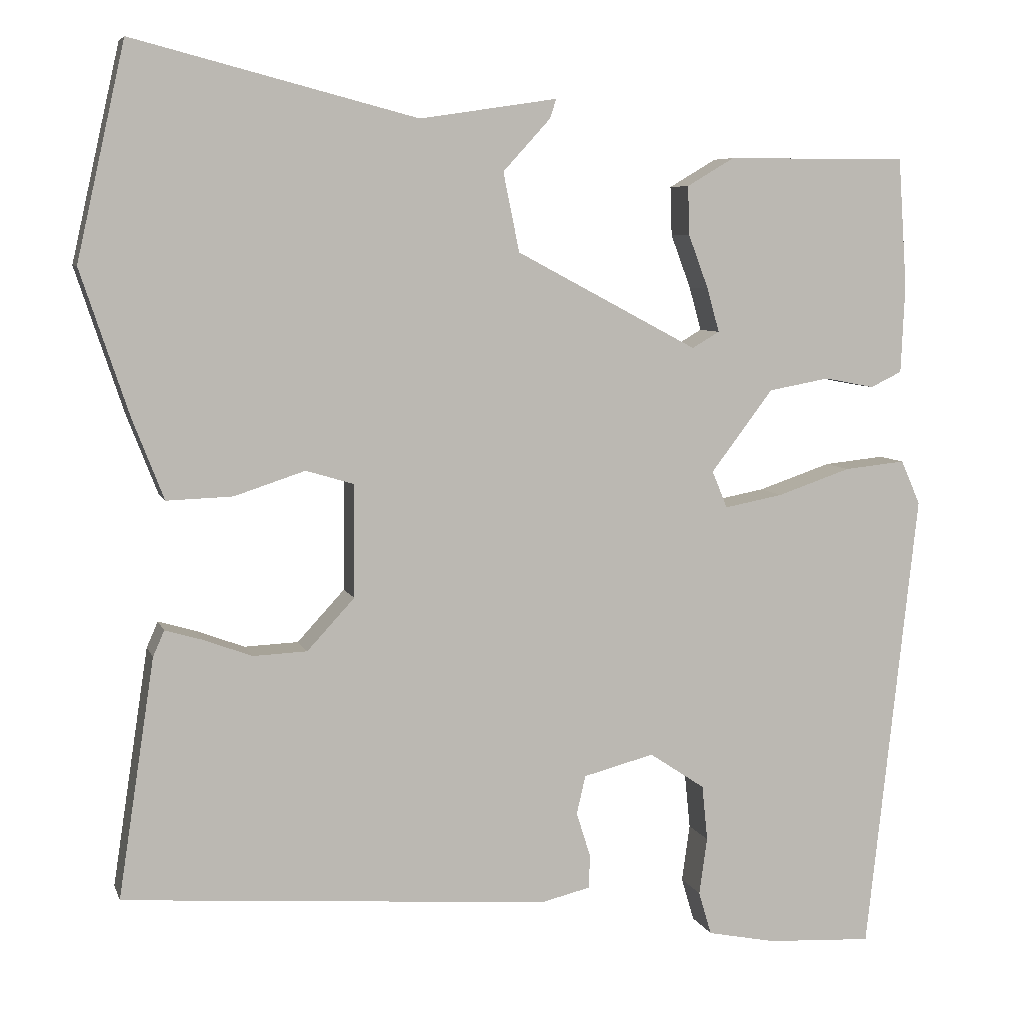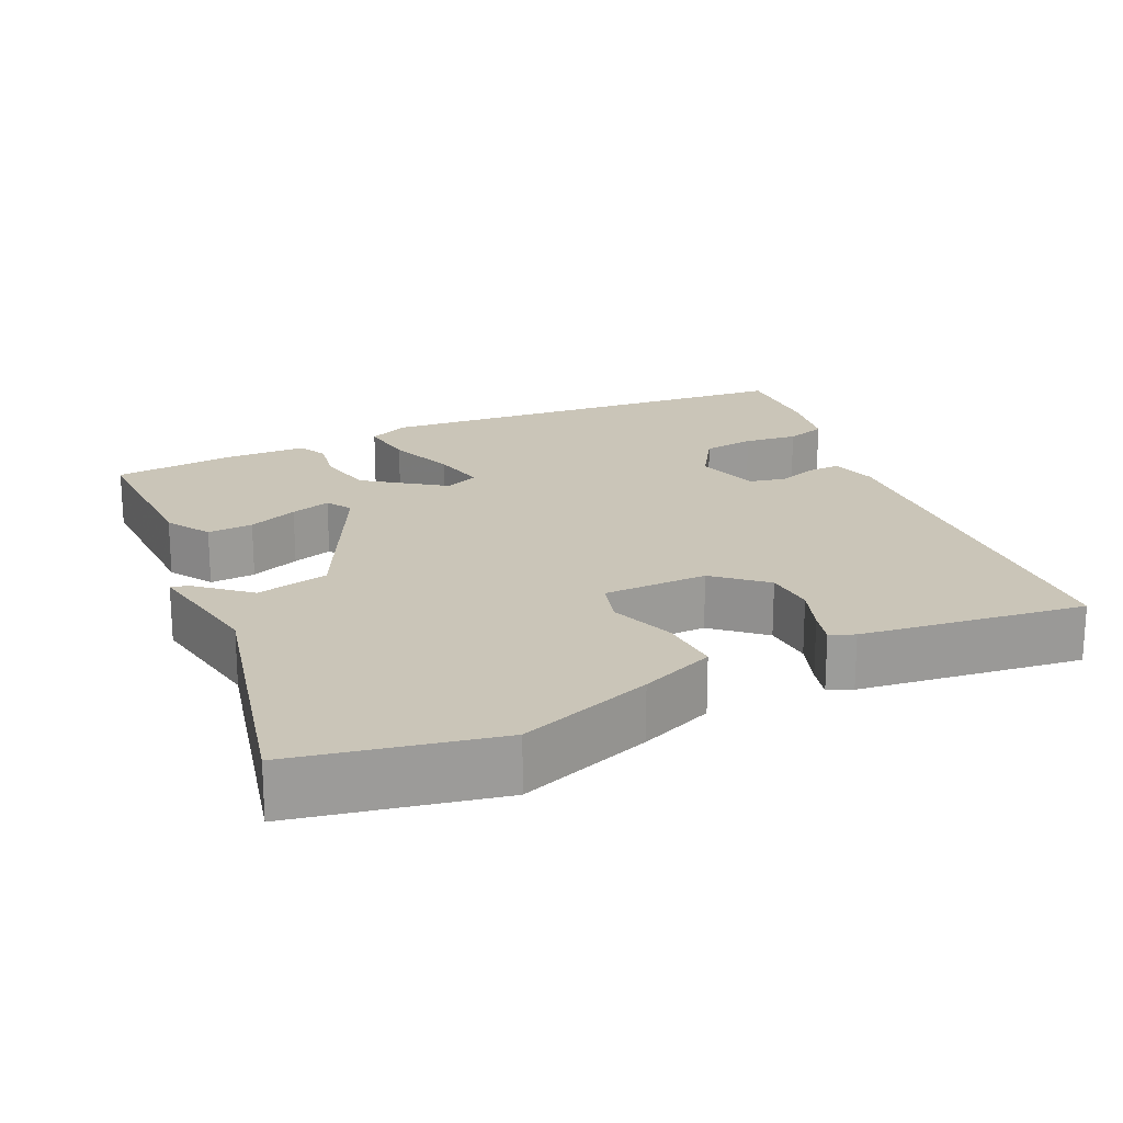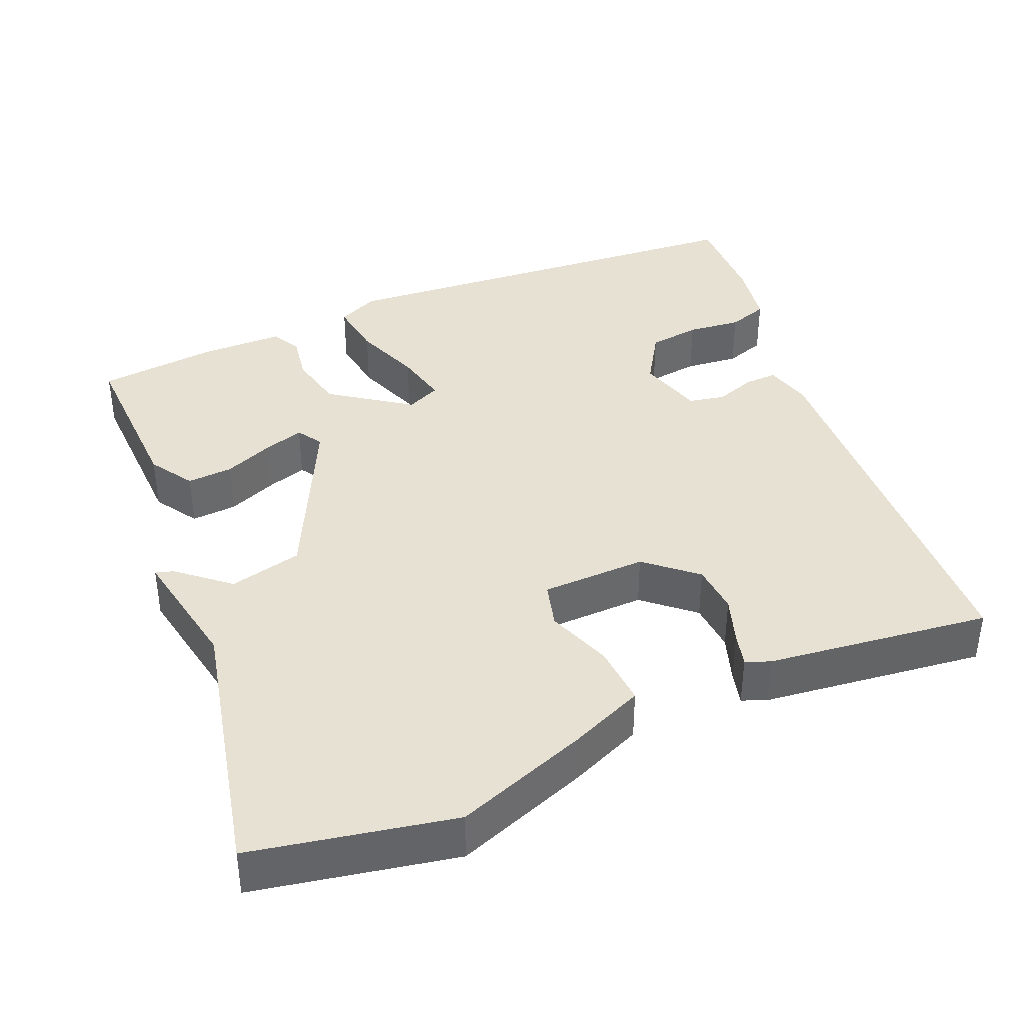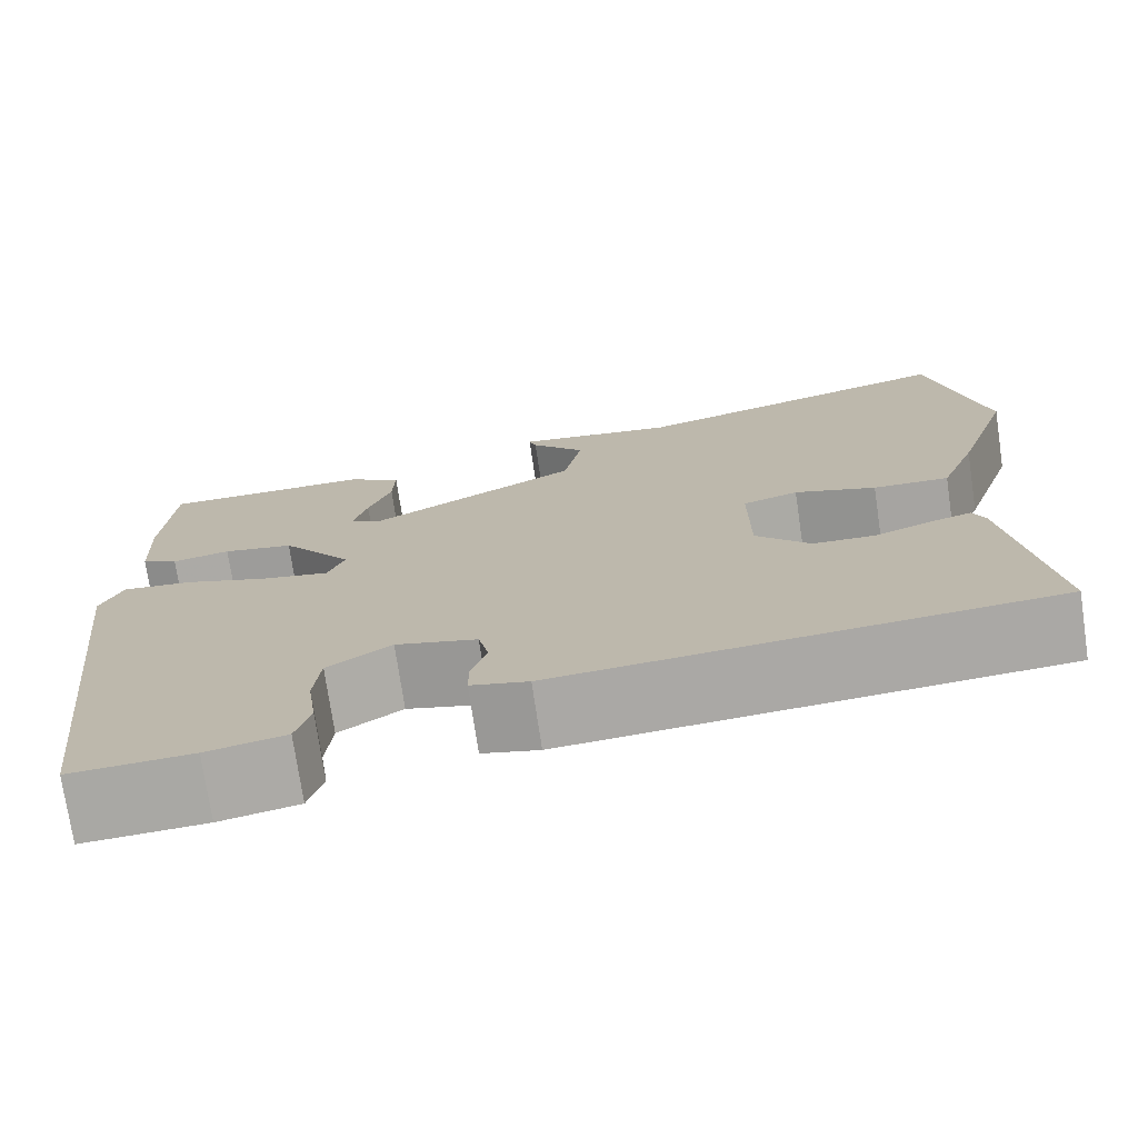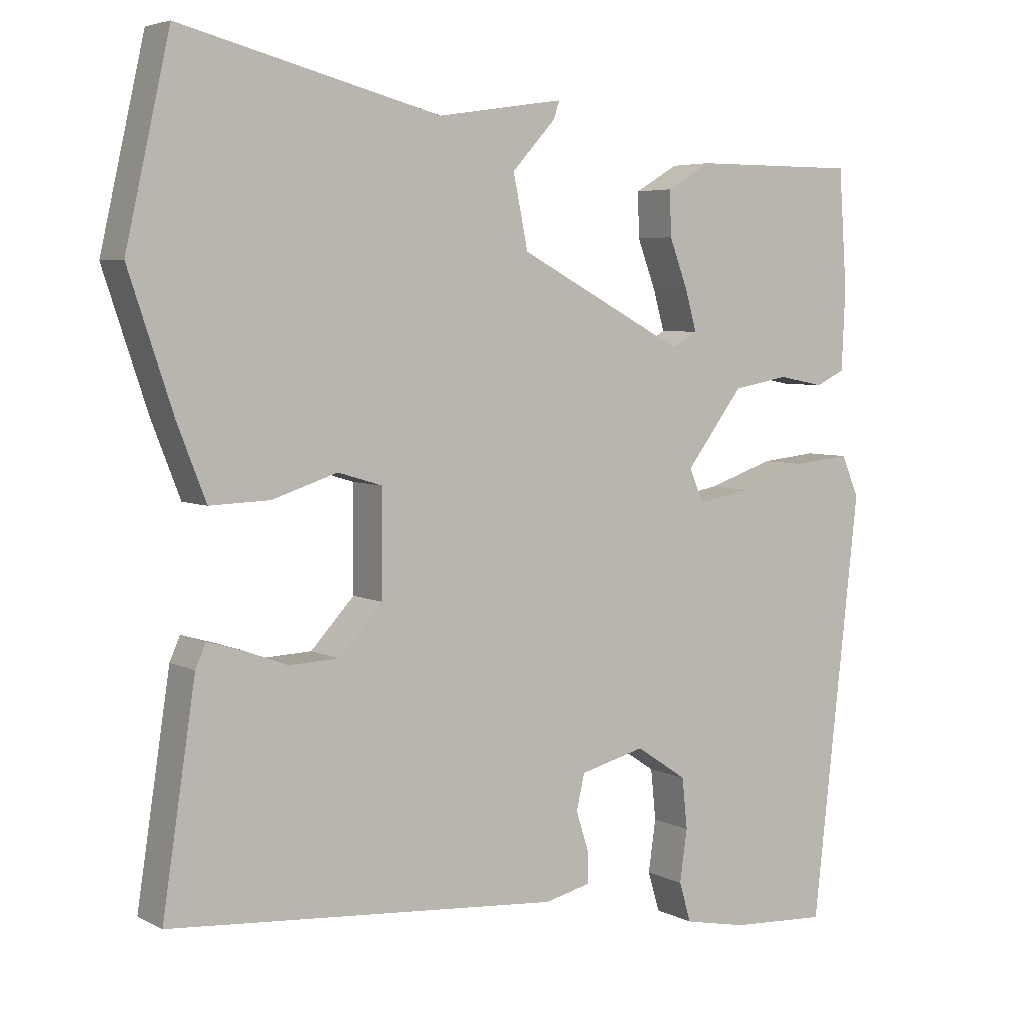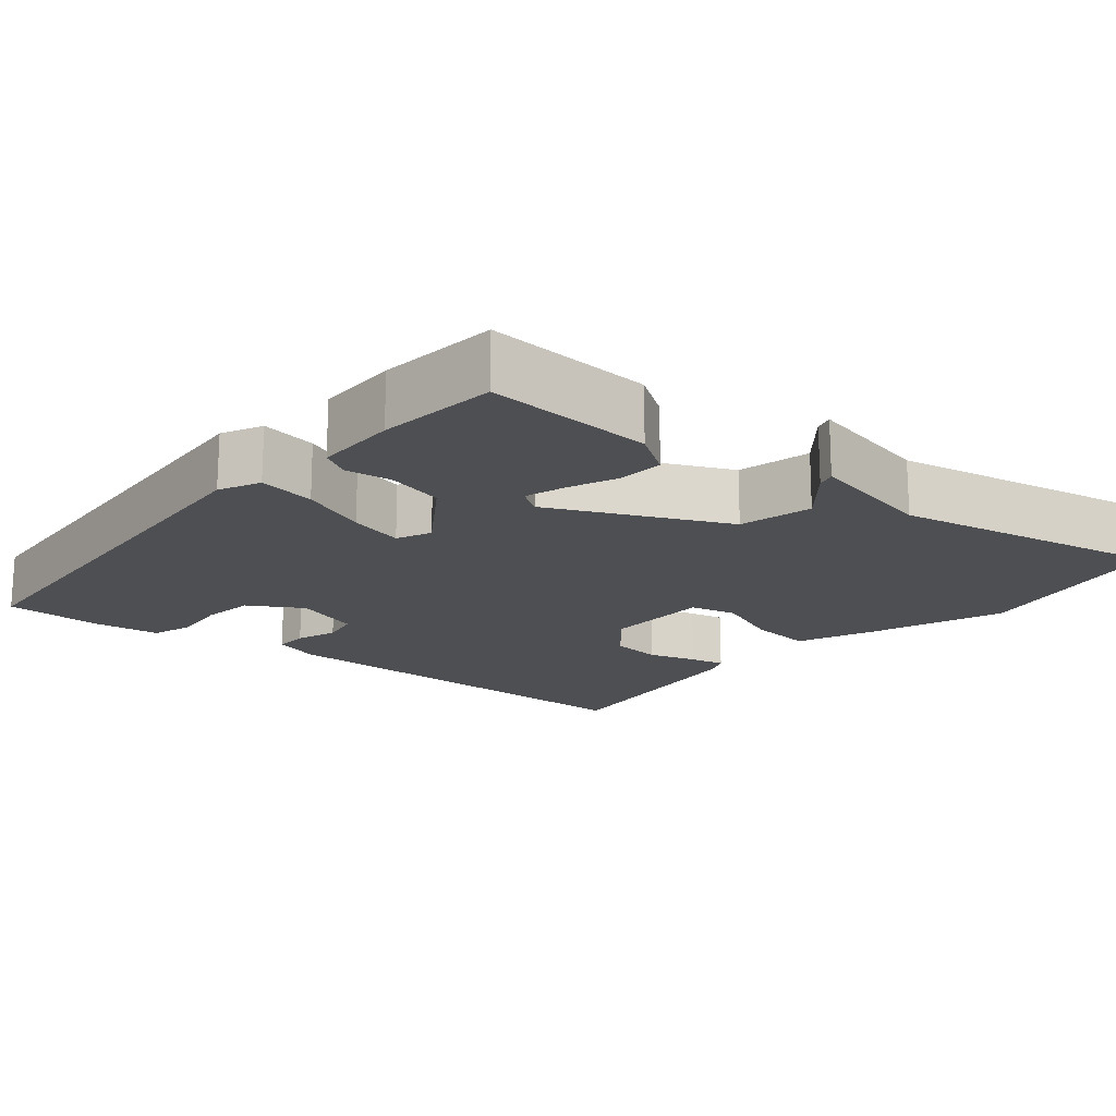
<metadata>
{"format":"obj","ext":"obj","renderer":"f3d","projection":"perspective","resolution":1024,"background":"white","views":[{"elev":6.5,"azim":165.4,"up":"+Z"},{"elev":20.3,"azim":63.8,"up":"+Y"},{"elev":39.4,"azim":65.2,"up":"+Y"},{"elev":-74.1,"azim":8.4,"up":"+Z"},{"elev":4.9,"azim":147.2,"up":"+Z"},{"elev":-18.0,"azim":-42.6,"up":"+Y"}]}
</metadata>
<code>
v 0.477 0.07 0.601
v 0.537 0.07 0.334
v 0.477 0.07 0.154
v 0.438 0.07 0.054
v 0.356 0.07 0.057
v 0.268 0.07 0.086
v 0.208 0.07 0.068
v 0.209 0.07 -0.072
v 0.268 0.07 -0.136
v 0.335 0.07 -0.139
v 0.397 0.07 -0.116
v 0.442 0.07 -0.103
v 0.456 0.07 -0.135
v 0.501 0.07 -0.432
v -0.031 0.07 -0.472
v -0.093 0.07 -0.457
v -0.093 0.07 -0.414
v -0.076 0.07 -0.36
v -0.087 0.07 -0.312
v -0.175 0.07 -0.289
v -0.244 0.07 -0.335
v -0.251 0.07 -0.404
v -0.241 0.07 -0.475
v -0.257 0.07 -0.529
v -0.342 0.07 -0.546
v -0.473 0.07 -0.553
v -0.537 0.07 0.024
v -0.513 0.07 0.079
v -0.437 0.07 0.071
v -0.346 0.07 0.04
v -0.273 0.07 0.026
v -0.254 0.07 0.072
v -0.331 0.07 0.174
v -0.407 0.07 0.188
v -0.469 0.07 0.176
v -0.508 0.07 0.195
v -0.513 0.07 0.305
v -0.502 0.07 0.466
v -0.277 0.07 0.466
v -0.218 0.07 0.431
v -0.22 0.07 0.37
v -0.245 0.07 0.303
v -0.26 0.07 0.249
v -0.226 0.07 0.229
v 0 0.07 0.349
v 0.02 0.07 0.447
v -0.039 0.07 0.512
v -0.047 0.07 0.536
v 0.124 0.07 0.51
v 0.477 0 0.601
v 0.537 0 0.334
v 0.477 0 0.154
v 0.438 0 0.054
v 0.356 0 0.057
v 0.268 0 0.086
v 0.208 0 0.068
v 0.209 0 -0.072
v 0.268 0 -0.136
v 0.335 0 -0.139
v 0.397 0 -0.116
v 0.442 0 -0.103
v 0.456 0 -0.135
v 0.501 0 -0.432
v -0.031 0 -0.472
v -0.093 0 -0.457
v -0.093 0 -0.414
v -0.076 0 -0.36
v -0.087 0 -0.312
v -0.175 0 -0.289
v -0.244 0 -0.335
v -0.251 0 -0.404
v -0.241 0 -0.475
v -0.257 0 -0.529
v -0.342 0 -0.546
v -0.473 0 -0.553
v -0.537 0 0.024
v -0.513 0 0.079
v -0.437 0 0.071
v -0.346 0 0.04
v -0.273 0 0.026
v -0.254 0 0.072
v -0.331 0 0.174
v -0.407 0 0.188
v -0.469 0 0.176
v -0.508 0 0.195
v -0.513 0 0.305
v -0.502 0 0.466
v -0.277 0 0.466
v -0.218 0 0.431
v -0.22 0 0.37
v -0.245 0 0.303
v -0.26 0 0.249
v -0.226 0 0.229
v 0 0 0.349
v 0.02 0 0.447
v -0.039 0 0.512
v -0.047 0 0.536
v 0.124 0 0.51
f 46 47 48 49
f 45 46 49 1
f 44 45 1 2
f 39 40 41 42
f 39 42 43
f 38 39 43
f 37 38 43
f 34 35 36 37
f 33 34 37 43
f 32 33 43 44
f 27 28 29 30
f 27 30 31
f 26 27 31
f 25 26 31 32
f 22 23 24 25
f 21 22 25 32
f 15 16 17 18
f 15 18 19
f 14 15 19
f 13 14 19 20
f 10 11 12 13
f 3 4 5 6
f 3 6 7
f 2 3 7
f 44 2 7
f 20 21 32 44
f 20 44 7 8
f 10 13 20
f 9 10 20
f 8 9 20
f 98 97 96 95
f 50 98 95 94
f 51 50 94 93
f 91 90 89 88
f 92 91 88
f 92 88 87
f 92 87 86
f 86 85 84 83
f 92 86 83 82
f 93 92 82 81
f 79 78 77 76
f 80 79 76
f 80 76 75
f 81 80 75 74
f 74 73 72 71
f 81 74 71 70
f 67 66 65 64
f 68 67 64
f 68 64 63
f 69 68 63 62
f 62 61 60 59
f 55 54 53 52
f 56 55 52
f 56 52 51
f 56 51 93
f 93 81 70 69
f 57 56 93 69
f 69 62 59
f 69 59 58
f 69 58 57
f 1 50 51 2
f 2 51 52 3
f 3 52 53 4
f 4 53 54 5
f 5 54 55 6
f 6 55 56 7
f 7 56 57 8
f 8 57 58 9
f 9 58 59 10
f 10 59 60 11
f 11 60 61 12
f 12 61 62 13
f 13 62 63 14
f 14 63 64 15
f 15 64 65 16
f 16 65 66 17
f 17 66 67 18
f 18 67 68 19
f 19 68 69 20
f 20 69 70 21
f 21 70 71 22
f 22 71 72 23
f 23 72 73 24
f 24 73 74 25
f 25 74 75 26
f 26 75 76 27
f 27 76 77 28
f 28 77 78 29
f 29 78 79 30
f 30 79 80 31
f 31 80 81 32
f 32 81 82 33
f 33 82 83 34
f 34 83 84 35
f 35 84 85 36
f 36 85 86 37
f 37 86 87 38
f 38 87 88 39
f 39 88 89 40
f 40 89 90 41
f 41 90 91 42
f 42 91 92 43
f 43 92 93 44
f 44 93 94 45
f 45 94 95 46
f 46 95 96 47
f 47 96 97 48
f 48 97 98 49
f 49 98 50 1

</code>
